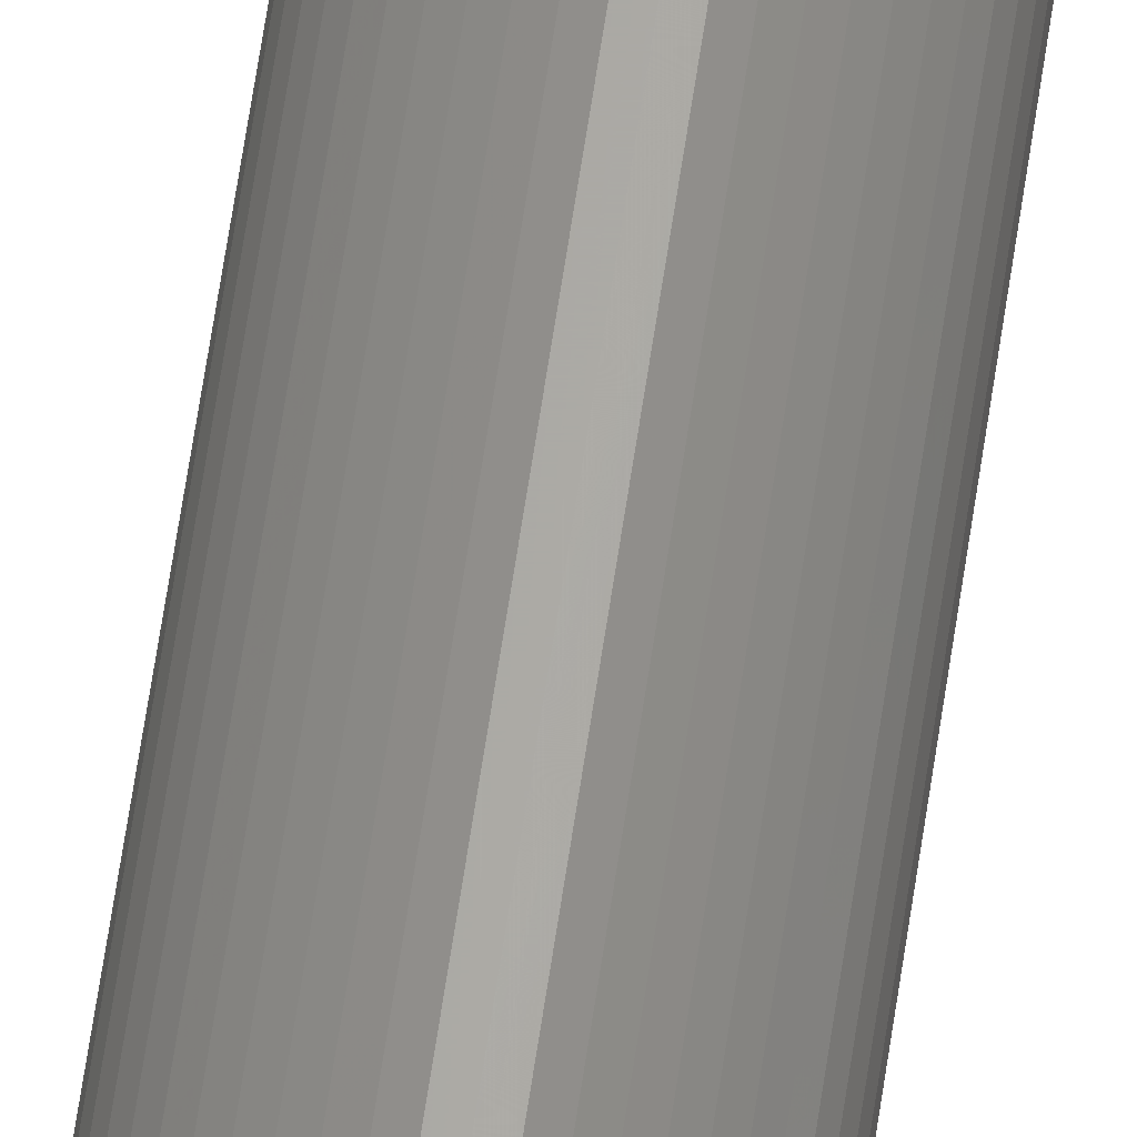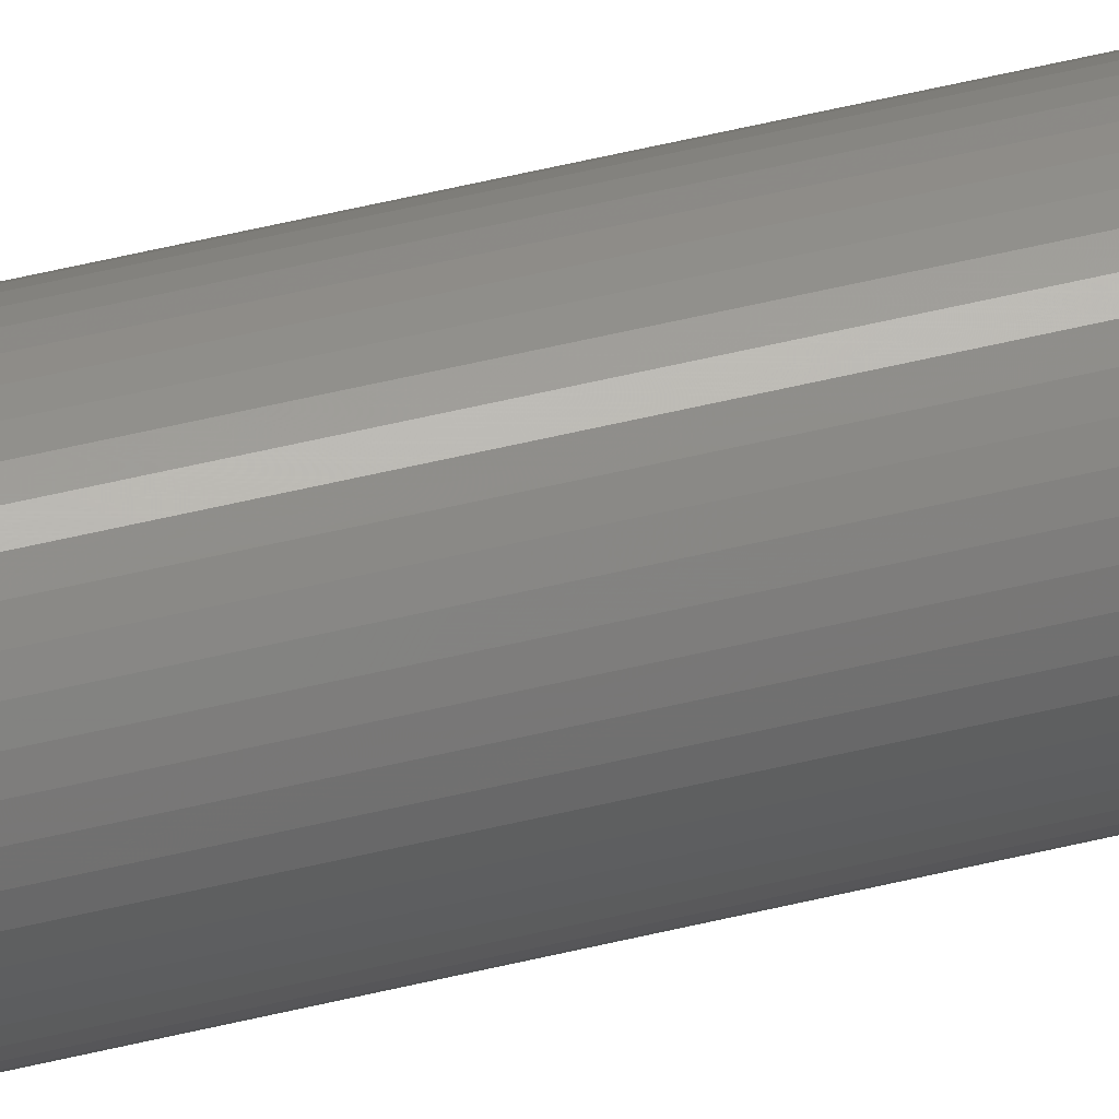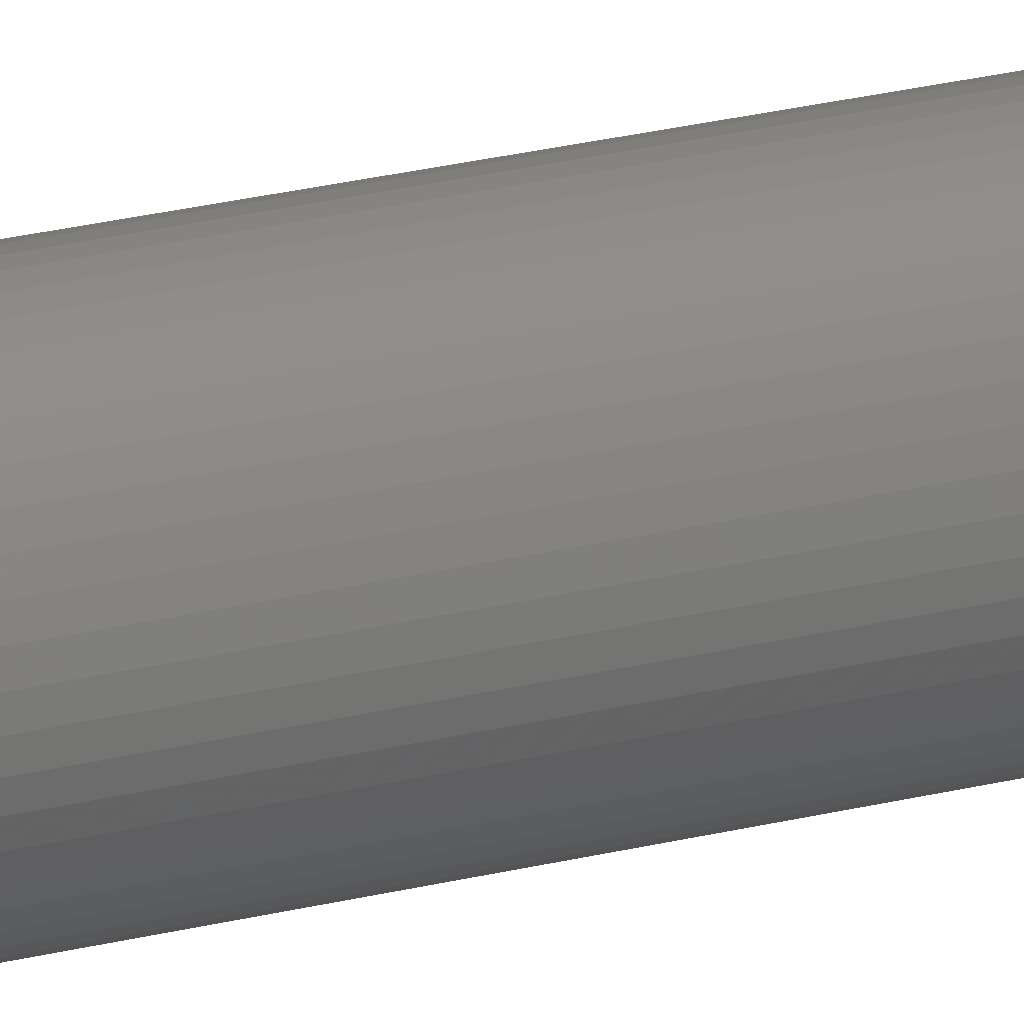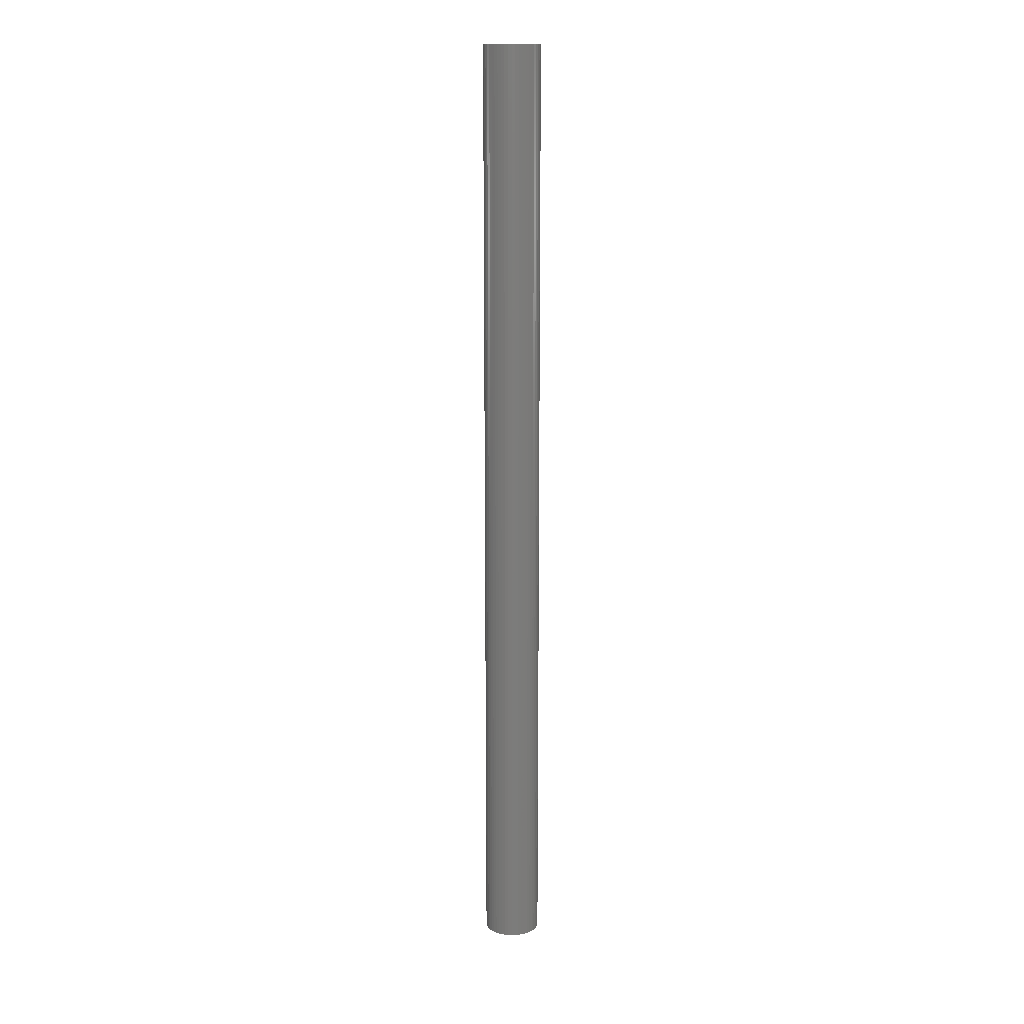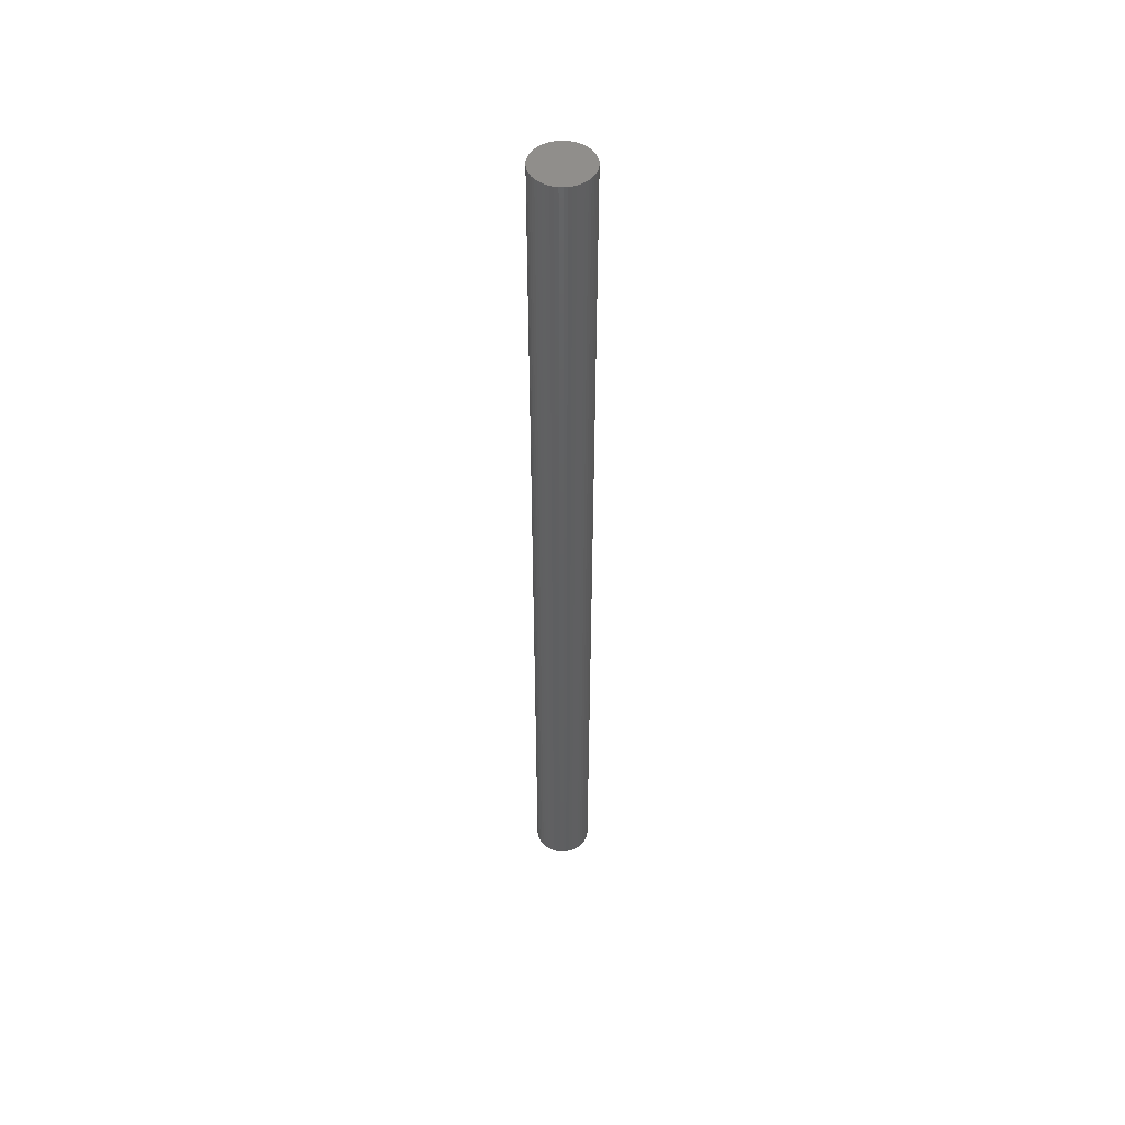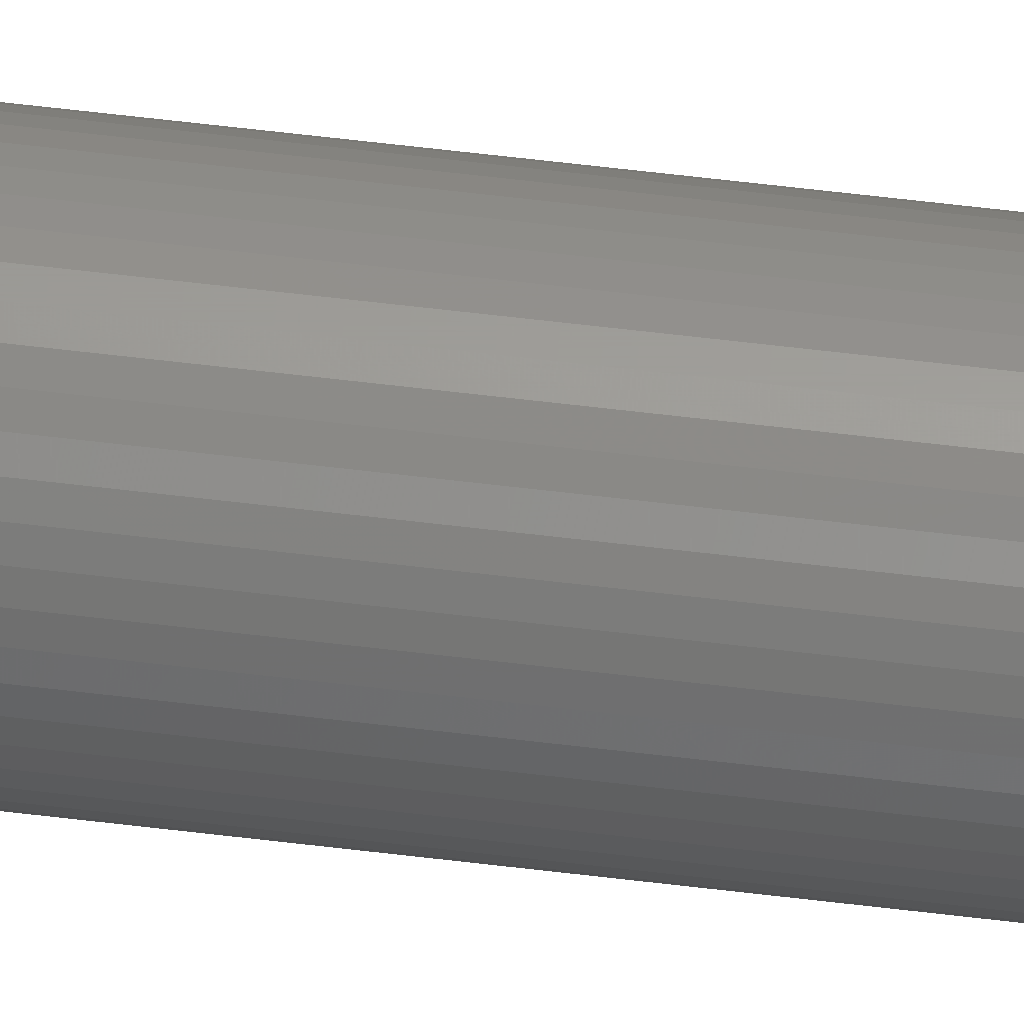
<metadata>
{"format":"stl","ext":"stl","renderer":"f3d","projection":"perspective","resolution":1024,"background":"white","views":[{"elev":63.9,"azim":8.4,"up":"+Y"},{"elev":53.0,"azim":-104.7,"up":"+Y"},{"elev":19.4,"azim":-117.5,"up":"+Y"},{"elev":14.5,"azim":-31.5,"up":"+Z"},{"elev":49.8,"azim":-62.5,"up":"+Z"},{"elev":60.6,"azim":97.1,"up":"+Y"}]}
</metadata>
<code>
# stl→obj: 100 verts, 196 faces
v 2.85 0 47.5
v 2.828 0.3572 -47.5
v 2.828 0.3572 47.5
v 2.85 0 -47.5
v 2.828 -0.3572 47.5
v 2.76 0.7088 47.5
v 2.76 -0.7088 47.5
v 2.65 1.049 47.5
v 2.65 -1.049 47.5
v 2.497 1.373 47.5
v 2.497 -1.373 47.5
v 2.306 1.675 47.5
v 2.306 -1.675 47.5
v 2.078 1.951 47.5
v 2.078 -1.951 47.5
v 1.817 2.196 47.5
v 1.817 -2.196 47.5
v 1.527 2.406 47.5
v 1.527 -2.406 47.5
v 1.213 2.579 47.5
v 1.213 -2.579 47.5
v 0.8807 2.711 47.5
v 0.8807 -2.711 47.5
v 0.534 2.8 47.5
v 0.534 -2.8 47.5
v 0.179 2.844 47.5
v 0.179 -2.844 47.5
v -0.179 2.844 47.5
v -0.179 -2.844 47.5
v -0.534 2.8 47.5
v -0.534 -2.8 47.5
v -0.8807 2.711 47.5
v -0.8807 -2.711 47.5
v -1.213 2.579 47.5
v -1.213 -2.579 47.5
v -1.527 2.406 47.5
v -1.527 -2.406 47.5
v -1.817 2.196 47.5
v -1.817 -2.196 47.5
v -2.078 1.951 47.5
v -2.078 -1.951 47.5
v -2.306 1.675 47.5
v -2.306 -1.675 47.5
v -2.497 1.373 47.5
v -2.497 -1.373 47.5
v -2.65 1.049 47.5
v -2.65 -1.049 47.5
v -2.76 0.7088 47.5
v -2.76 -0.7088 47.5
v -2.828 0.3572 47.5
v -2.828 -0.3572 47.5
v -2.85 0 47.5
v 0.179 2.844 -47.5
v -0.179 2.844 -47.5
v 2.828 -0.3572 -47.5
v 2.76 -0.7088 -47.5
v 2.76 0.7088 -47.5
v 2.65 -1.049 -47.5
v 2.65 1.049 -47.5
v 2.497 -1.373 -47.5
v 2.497 1.373 -47.5
v 2.306 -1.675 -47.5
v 2.306 1.675 -47.5
v 2.078 -1.951 -47.5
v 2.078 1.951 -47.5
v 1.817 -2.196 -47.5
v 1.817 2.196 -47.5
v 1.527 -2.406 -47.5
v 1.527 2.406 -47.5
v 1.213 -2.579 -47.5
v 1.213 2.579 -47.5
v 0.8807 -2.711 -47.5
v 0.8807 2.711 -47.5
v 0.534 -2.8 -47.5
v 0.534 2.8 -47.5
v 0.179 -2.844 -47.5
v -0.179 -2.844 -47.5
v -0.534 -2.8 -47.5
v -0.534 2.8 -47.5
v -0.8807 -2.711 -47.5
v -0.8807 2.711 -47.5
v -1.213 -2.579 -47.5
v -1.213 2.579 -47.5
v -1.527 -2.406 -47.5
v -1.527 2.406 -47.5
v -1.817 -2.196 -47.5
v -1.817 2.196 -47.5
v -2.078 -1.951 -47.5
v -2.078 1.951 -47.5
v -2.306 -1.675 -47.5
v -2.306 1.675 -47.5
v -2.497 -1.373 -47.5
v -2.497 1.373 -47.5
v -2.65 -1.049 -47.5
v -2.65 1.049 -47.5
v -2.76 -0.7088 -47.5
v -2.76 0.7088 -47.5
v -2.828 -0.3572 -47.5
v -2.828 0.3572 -47.5
v -2.85 0 -47.5
f 1 2 3
f 2 1 4
f 3 5 1
f 6 5 3
f 6 7 5
f 8 7 6
f 8 9 7
f 10 9 8
f 10 11 9
f 12 11 10
f 12 13 11
f 14 13 12
f 14 15 13
f 16 15 14
f 16 17 15
f 18 17 16
f 18 19 17
f 20 19 18
f 20 21 19
f 22 21 20
f 22 23 21
f 24 23 22
f 24 25 23
f 26 25 24
f 26 27 25
f 28 27 26
f 28 29 27
f 30 29 28
f 30 31 29
f 32 31 30
f 32 33 31
f 34 33 32
f 34 35 33
f 36 35 34
f 36 37 35
f 38 37 36
f 38 39 37
f 40 39 38
f 40 41 39
f 42 41 40
f 42 43 41
f 44 43 42
f 44 45 43
f 46 45 44
f 46 47 45
f 48 47 46
f 48 49 47
f 50 49 48
f 50 51 49
f 51 50 52
f 53 28 26
f 28 53 54
f 55 2 4
f 56 2 55
f 56 57 2
f 58 57 56
f 58 59 57
f 60 59 58
f 60 61 59
f 62 61 60
f 62 63 61
f 64 63 62
f 64 65 63
f 66 65 64
f 66 67 65
f 68 67 66
f 68 69 67
f 70 69 68
f 70 71 69
f 72 71 70
f 72 73 71
f 74 73 72
f 74 75 73
f 76 75 74
f 76 53 75
f 77 53 76
f 77 54 53
f 78 54 77
f 78 79 54
f 80 79 78
f 80 81 79
f 82 81 80
f 82 83 81
f 84 83 82
f 84 85 83
f 86 85 84
f 86 87 85
f 88 87 86
f 88 89 87
f 90 89 88
f 90 91 89
f 92 91 90
f 92 93 91
f 94 93 92
f 94 95 93
f 96 95 94
f 96 97 95
f 98 97 96
f 98 99 97
f 99 98 100
f 66 15 17
f 15 66 64
f 87 40 38
f 40 87 89
f 81 34 32
f 34 81 83
f 8 61 10
f 61 8 59
f 3 57 6
f 57 3 2
f 71 22 20
f 22 71 73
f 73 24 22
f 24 73 75
f 67 18 16
f 18 67 69
f 95 44 93
f 44 95 46
f 97 46 95
f 46 97 48
f 54 30 28
f 30 54 79
f 72 21 23
f 21 72 70
f 65 16 14
f 16 65 67
f 10 63 12
f 63 10 61
f 93 42 91
f 42 93 44
f 91 40 89
f 40 91 42
f 83 36 34
f 36 83 85
f 5 4 1
f 4 5 55
f 13 60 11
f 60 13 62
f 7 55 5
f 55 7 56
f 88 39 41
f 39 88 86
f 94 49 96
f 49 94 47
f 90 45 92
f 45 90 43
f 77 27 29
f 27 77 76
f 70 19 21
f 19 70 68
f 6 59 8
f 59 6 57
f 12 65 14
f 65 12 63
f 75 26 24
f 26 75 53
f 69 20 18
f 20 69 71
f 99 48 97
f 48 99 50
f 100 50 99
f 50 100 52
f 85 38 36
f 38 85 87
f 79 32 30
f 32 79 81
f 15 62 13
f 62 15 64
f 11 58 9
f 58 11 60
f 82 33 35
f 33 82 80
f 92 47 94
f 47 92 45
f 88 43 90
f 43 88 41
f 96 51 98
f 51 96 49
f 98 52 100
f 52 98 51
f 74 23 25
f 23 74 72
f 76 25 27
f 25 76 74
f 9 56 7
f 56 9 58
f 78 29 31
f 29 78 77
f 80 31 33
f 31 80 78
f 68 17 19
f 17 68 66
f 84 35 37
f 35 84 82
f 86 37 39
f 37 86 84

</code>
